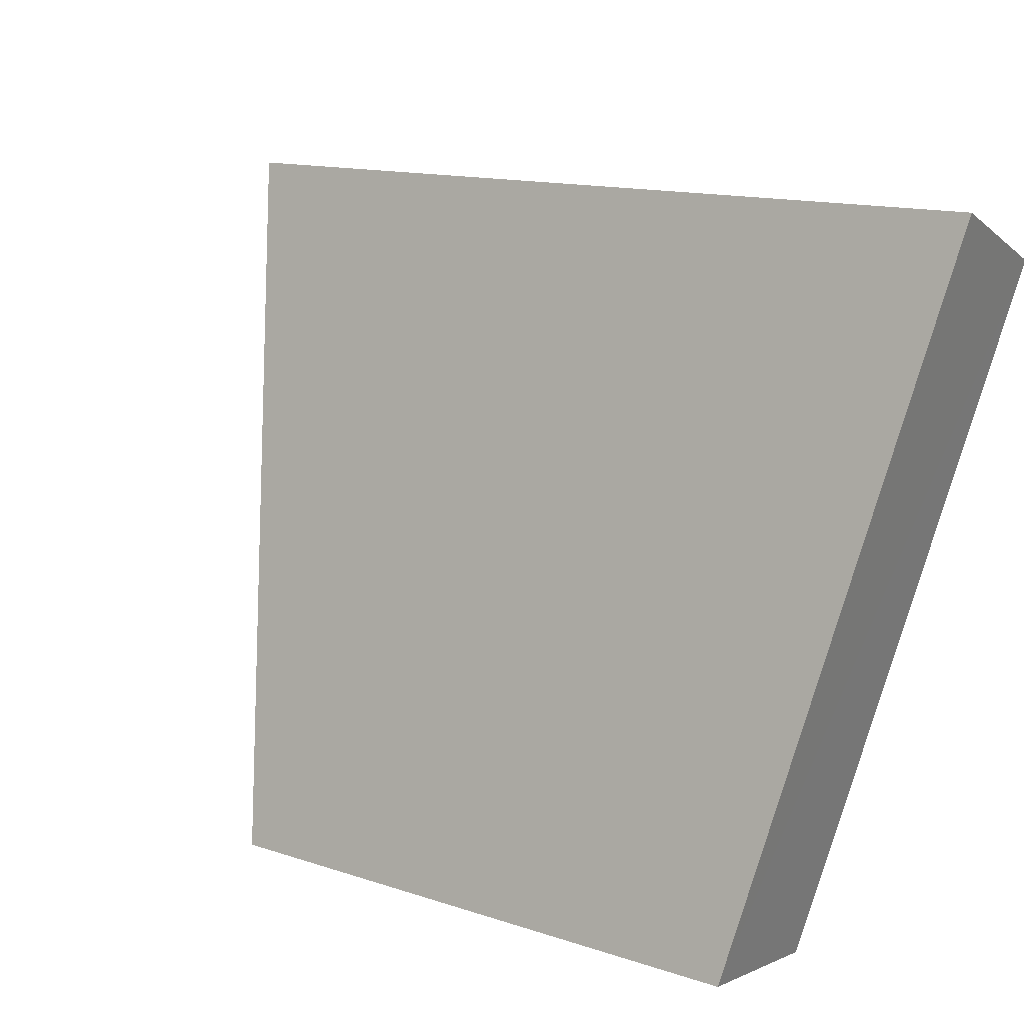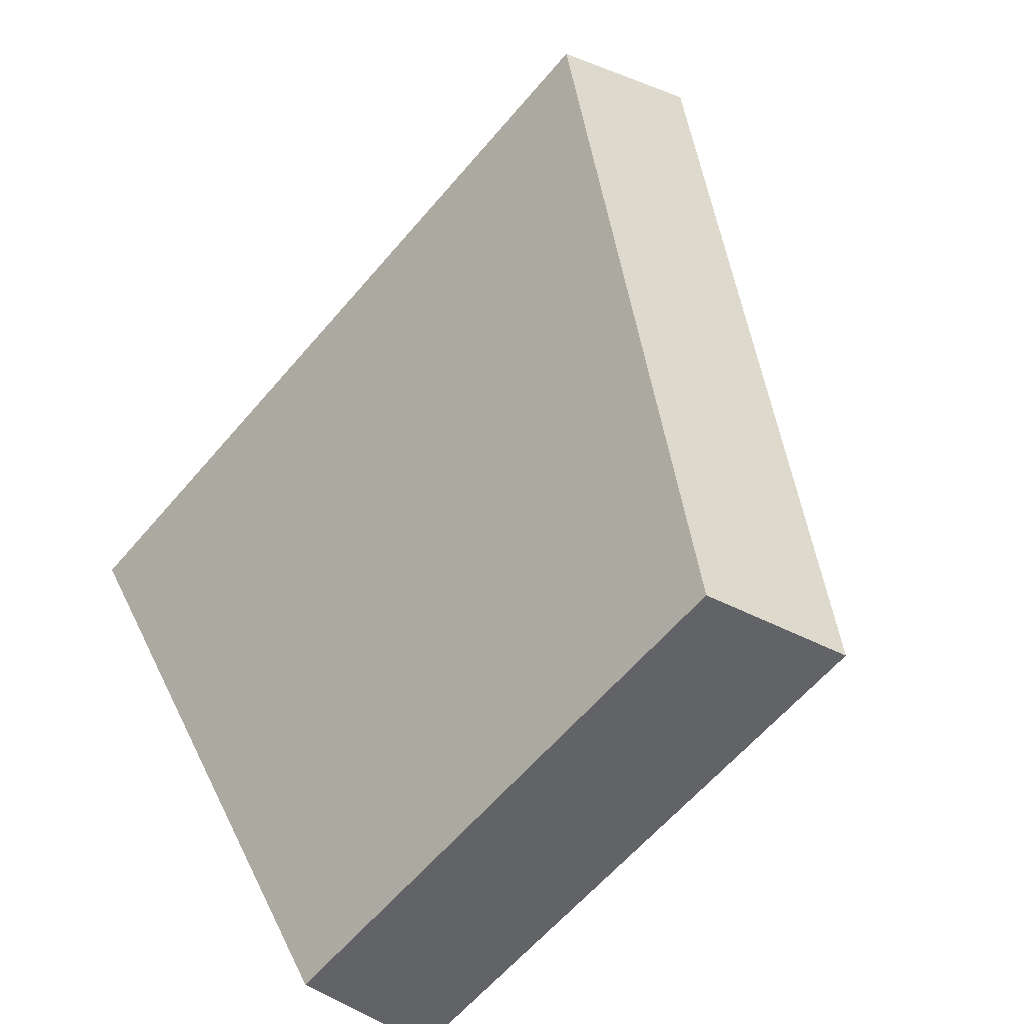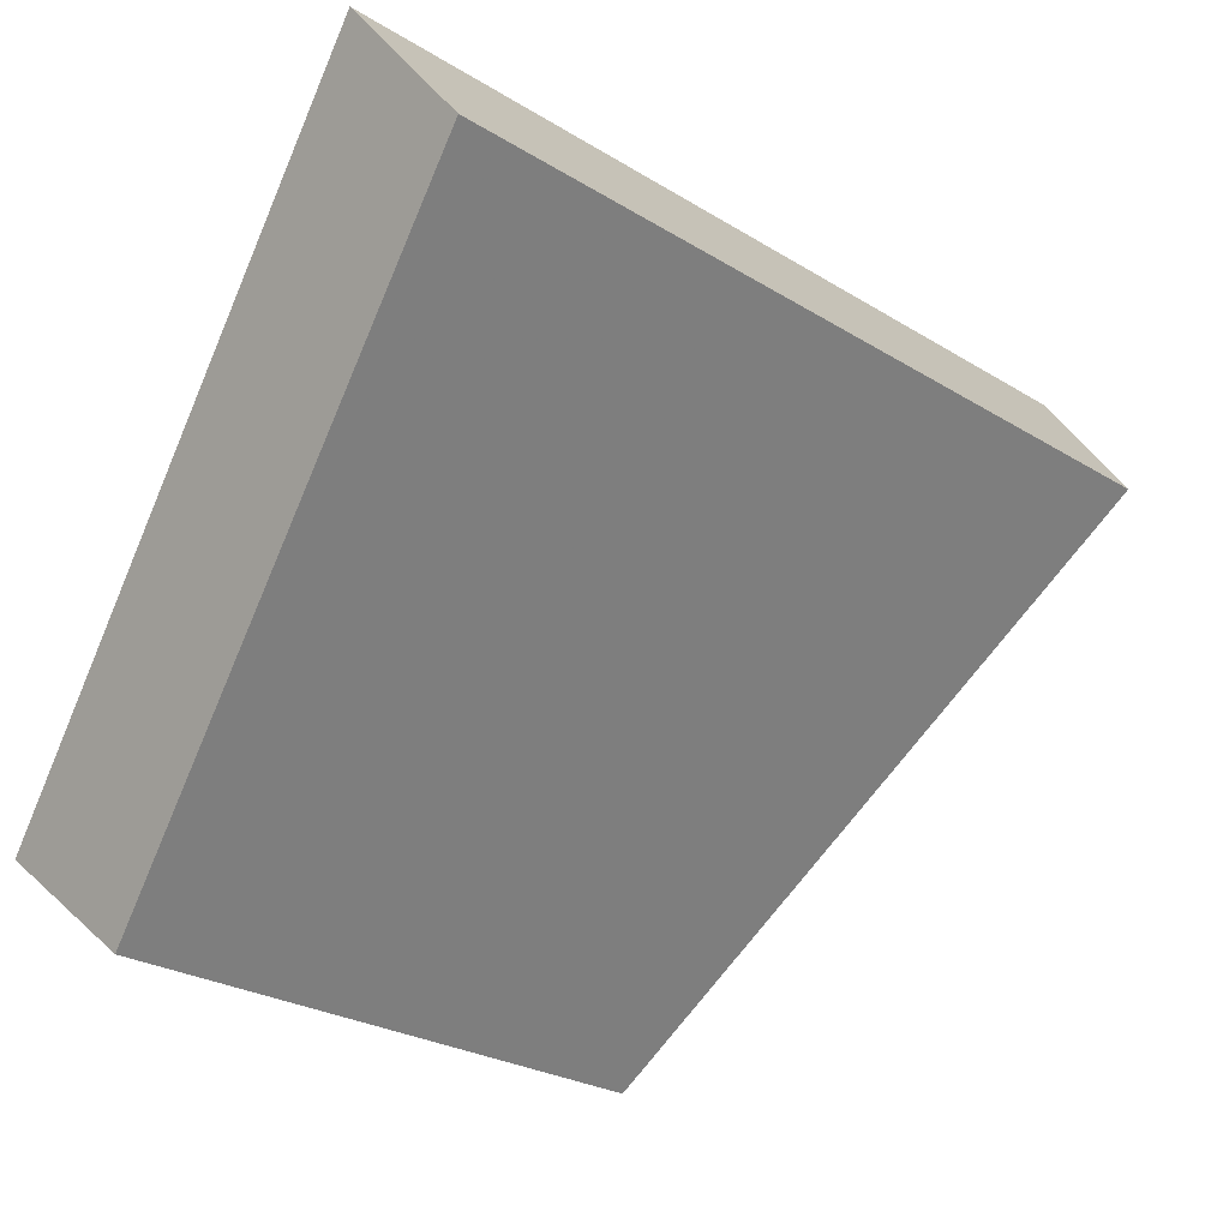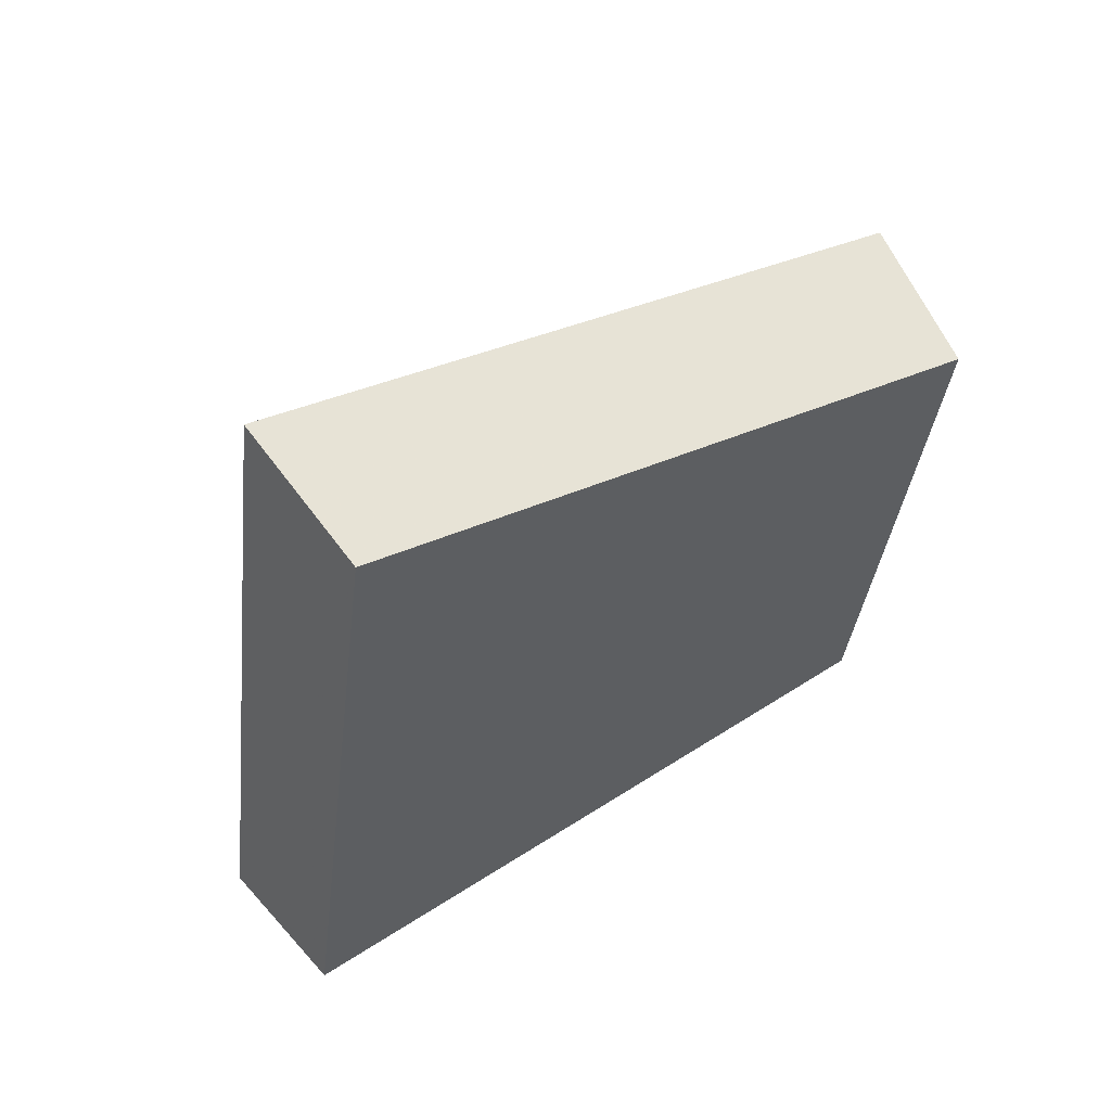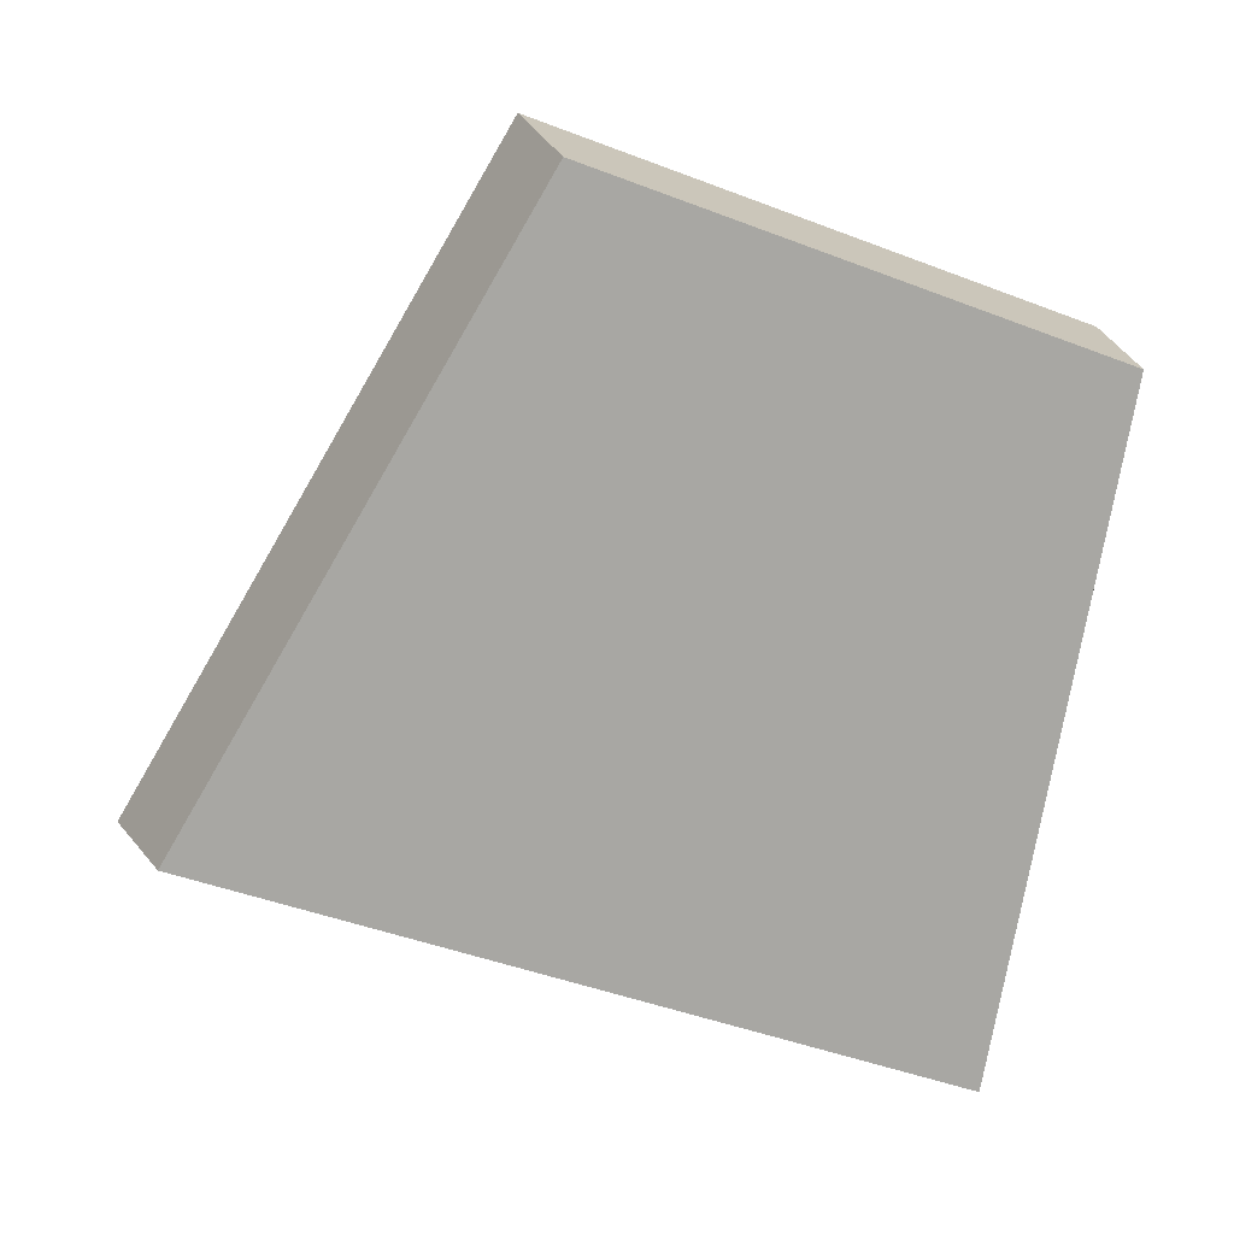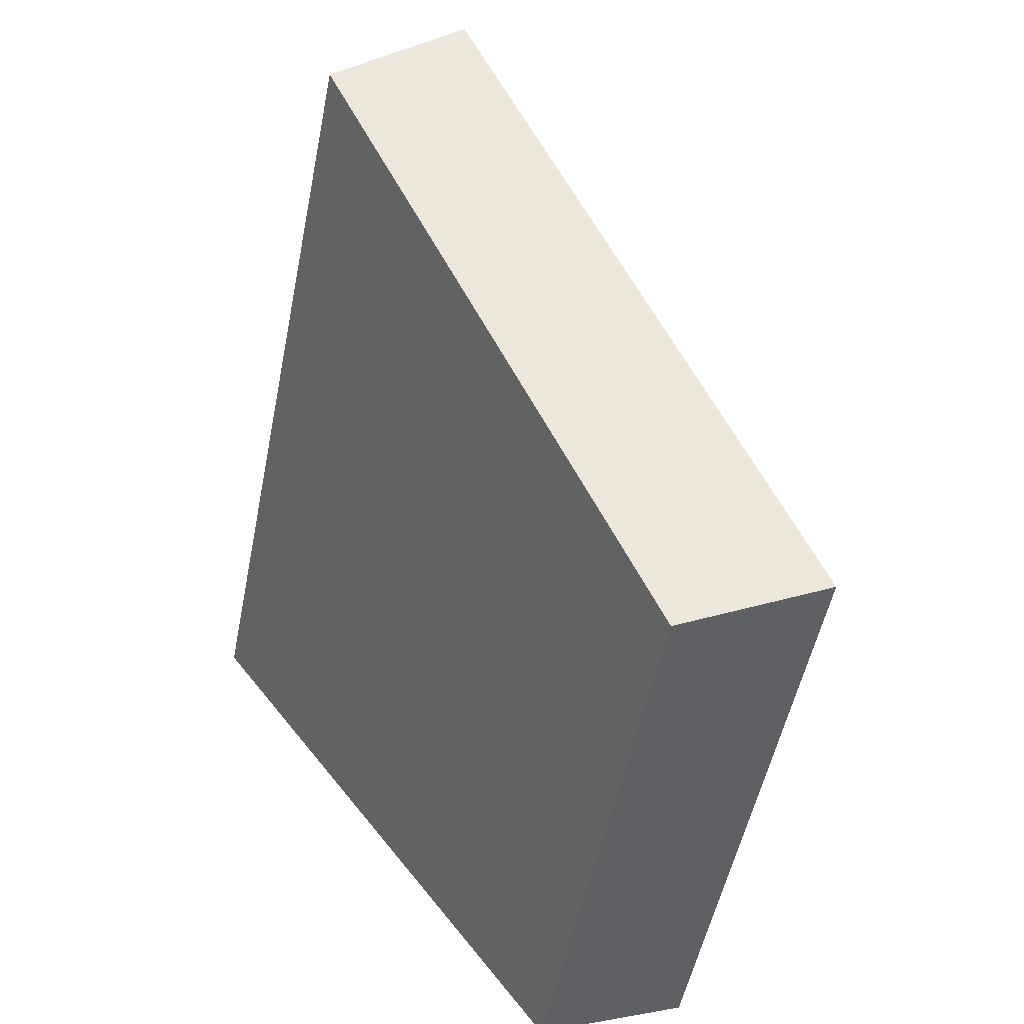
<metadata>
{"format":"obj","ext":"obj","renderer":"f3d","projection":"perspective","resolution":1024,"background":"white","views":[{"elev":35.5,"azim":-143.8,"up":"+Z"},{"elev":-77.9,"azim":48.8,"up":"+Z"},{"elev":-4.9,"azim":-44.4,"up":"+Z"},{"elev":-34.3,"azim":97.6,"up":"+Y"},{"elev":-44.2,"azim":169.6,"up":"+Y"},{"elev":-63.7,"azim":78.8,"up":"+Z"}]}
</metadata>
<code>
v 2.052 0.1454 2.5
v 2.043 0.1454 2.502
v 2.043 0.1497 2.495
v 2.049 0.1497 2.494
v 2.043 0.1514 2.496
v 2.043 0.1497 2.495
v 2.043 0.1454 2.502
v 2.043 0.1468 2.503
v 2.049 0.1514 2.494
v 2.049 0.1497 2.494
v 2.043 0.1497 2.495
v 2.043 0.1514 2.496
v 2.043 0.1468 2.503
v 2.043 0.1454 2.502
v 2.052 0.1454 2.5
v 2.053 0.1468 2.501
v 2.053 0.1468 2.501
v 2.052 0.1454 2.5
v 2.049 0.1497 2.494
v 2.049 0.1514 2.494
v 2.049 0.1514 2.494
v 2.043 0.1514 2.496
v 2.043 0.1468 2.503
v 2.053 0.1468 2.501
f 1 2 3
f 1 3 4
f 5 6 7
f 5 7 8
f 9 10 11
f 9 11 12
f 13 14 15
f 13 15 16
f 17 18 19
f 17 19 20
f 21 22 23
f 21 23 24

</code>
